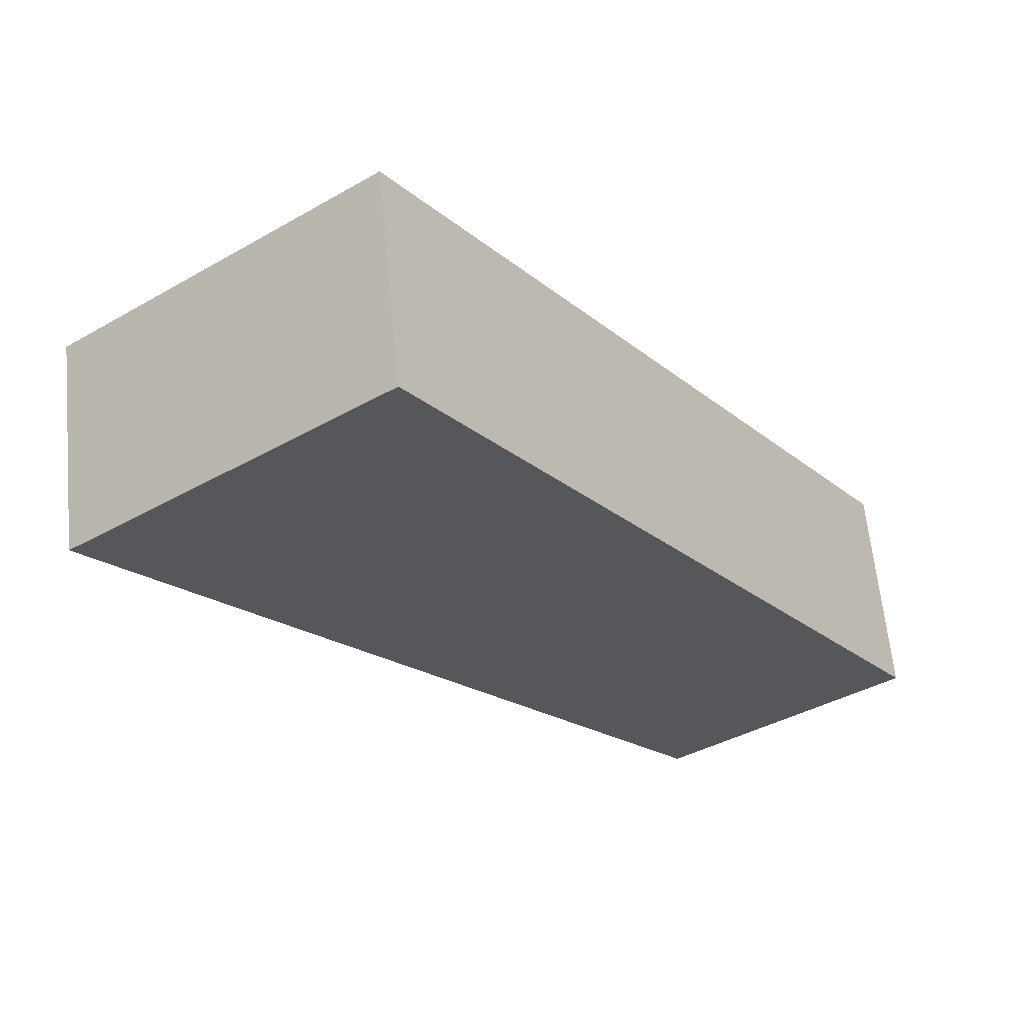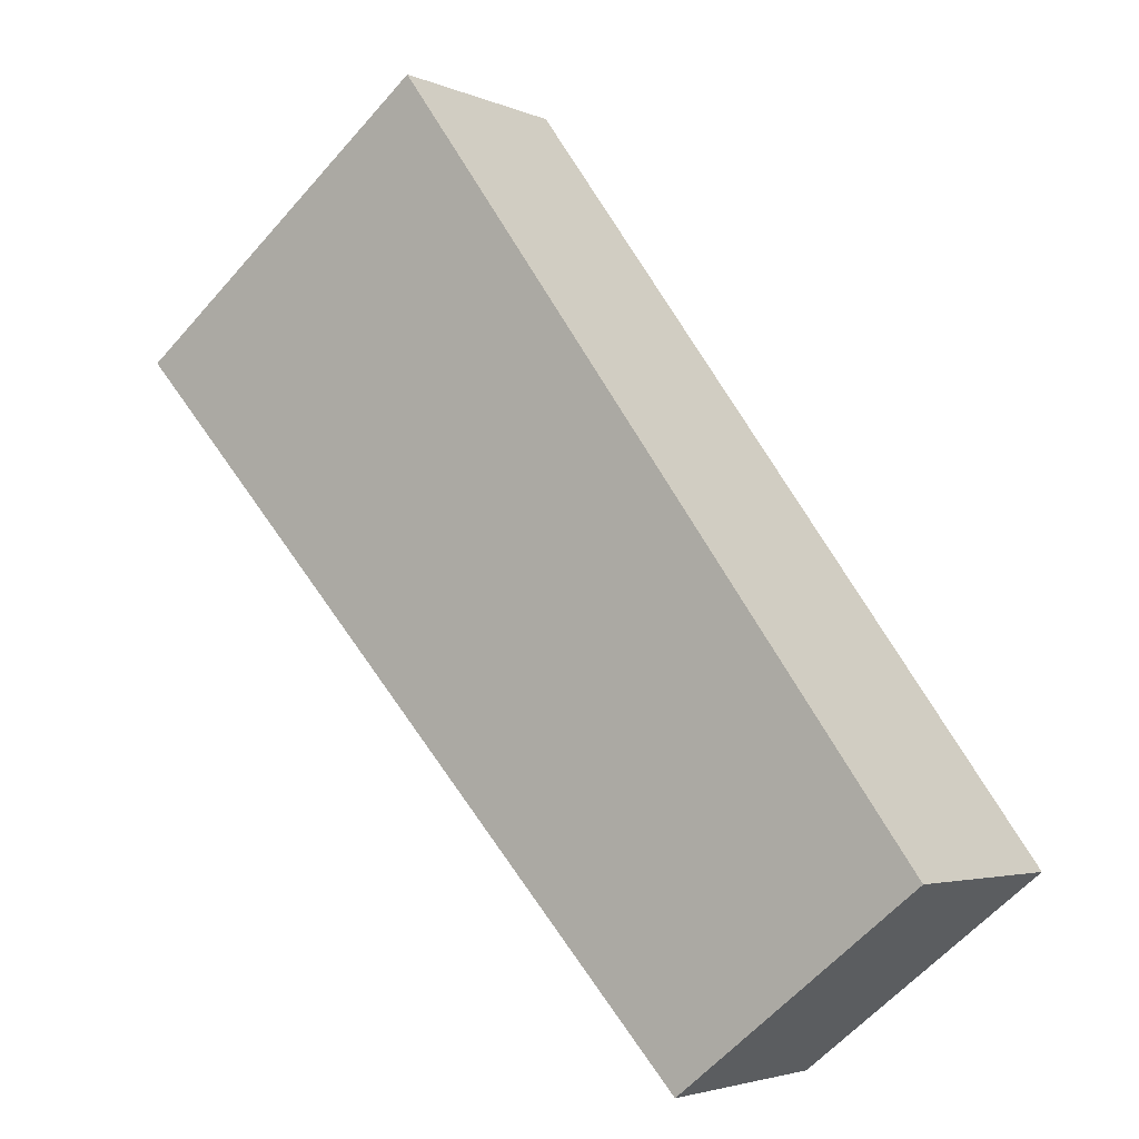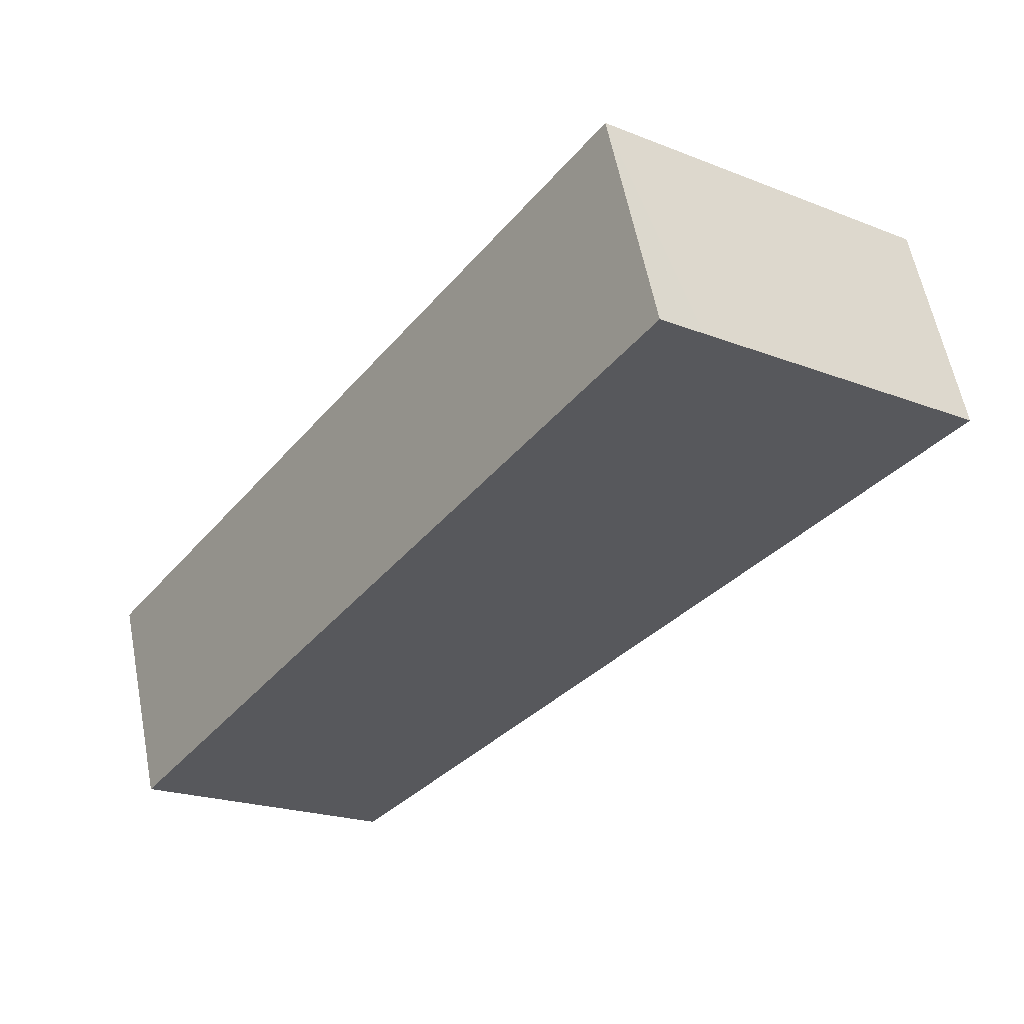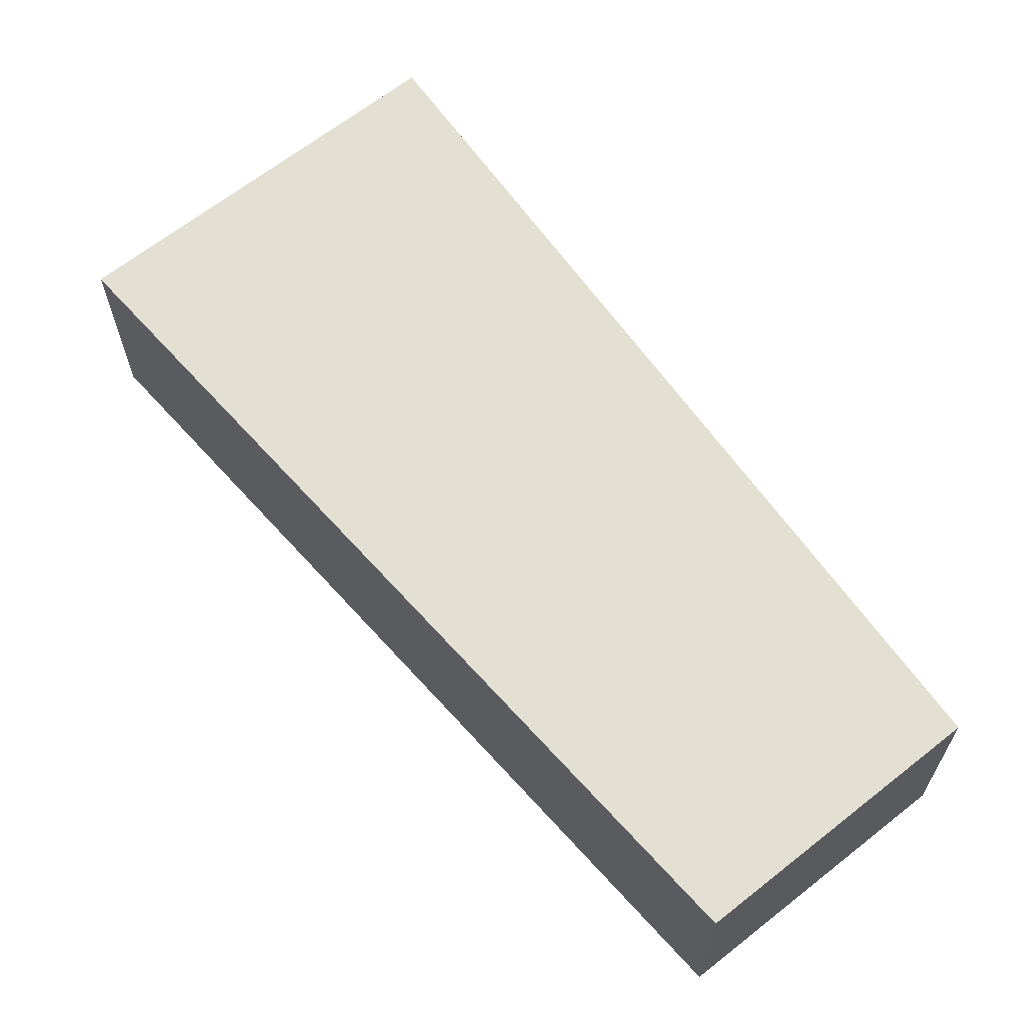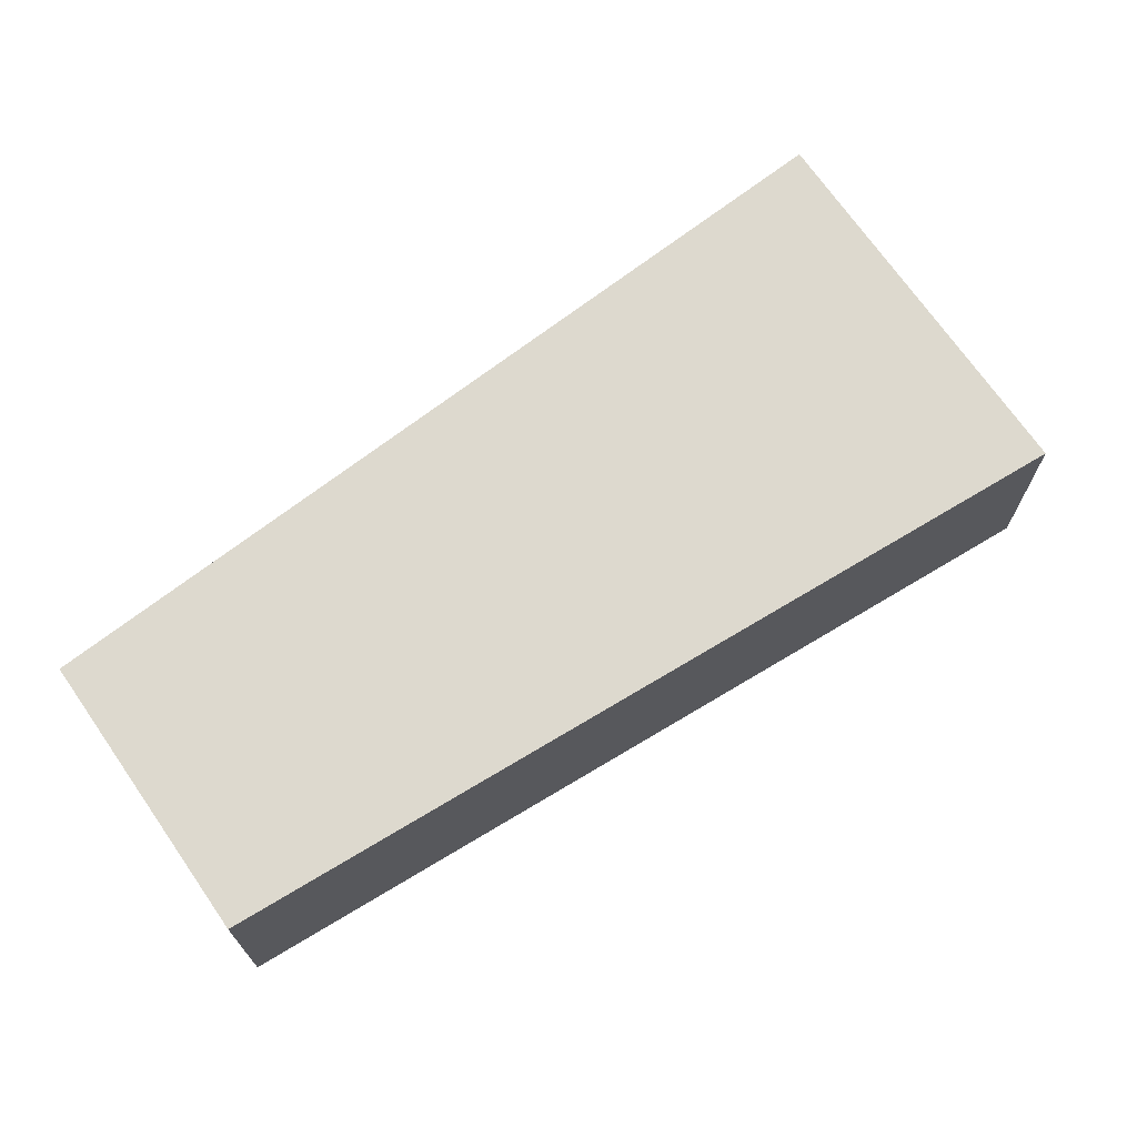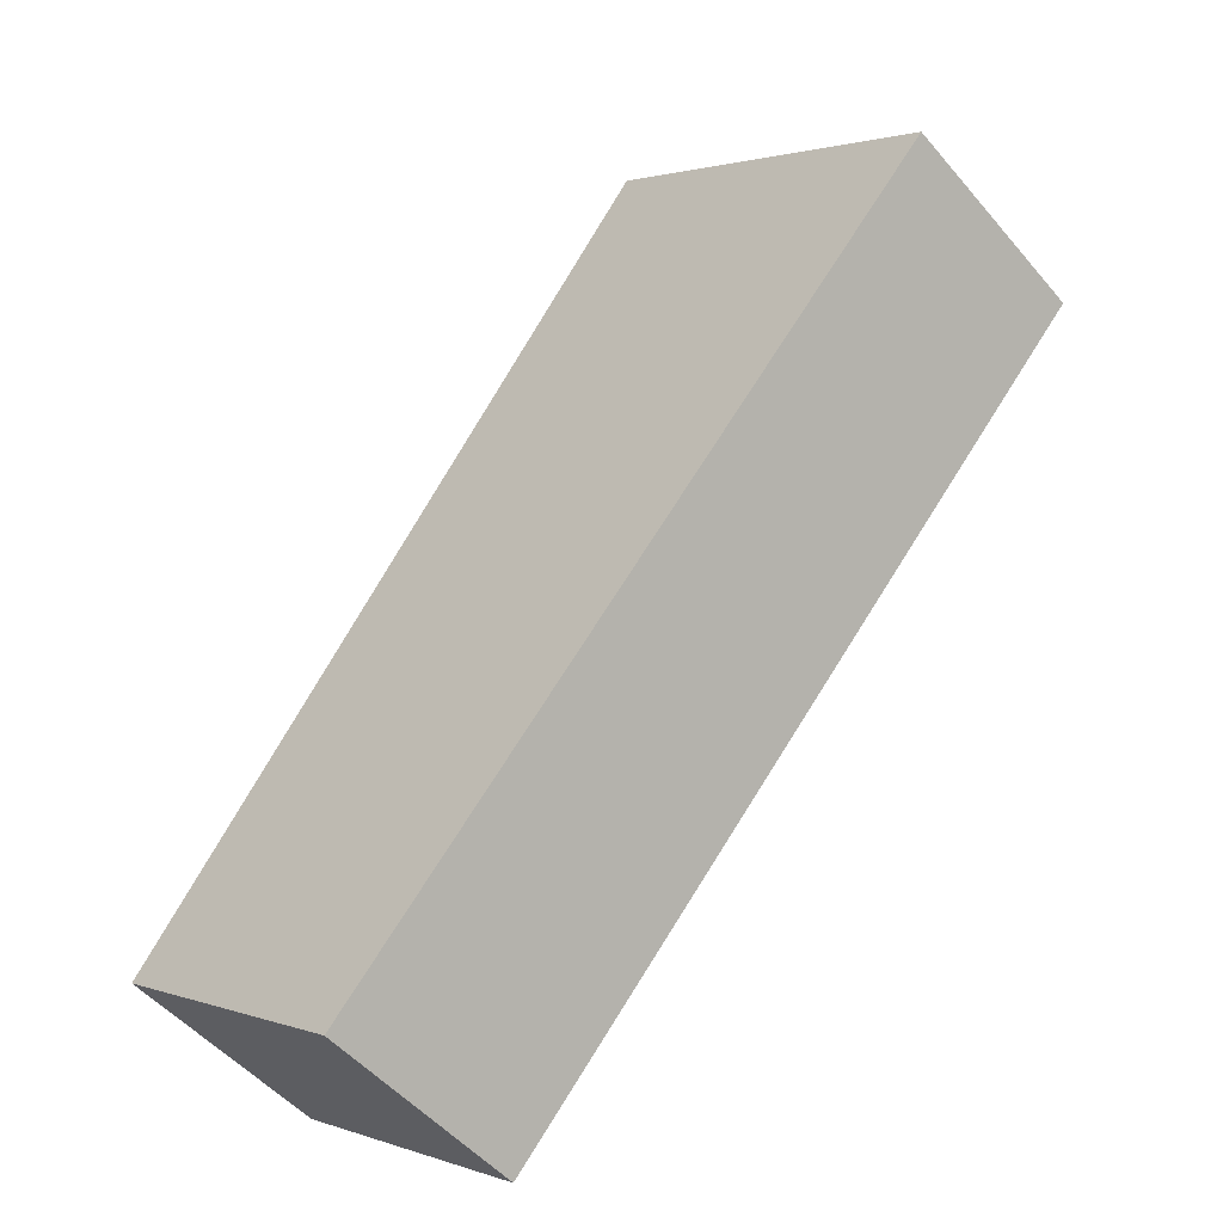
<metadata>
{"format":"obj","ext":"obj","renderer":"f3d","projection":"perspective","resolution":1024,"background":"white","views":[{"elev":62.5,"azim":-5.6,"up":"+Z"},{"elev":-3.4,"azim":35.1,"up":"+Z"},{"elev":58.6,"azim":169.1,"up":"+Z"},{"elev":-23.6,"azim":0.3,"up":"+Z"},{"elev":71.7,"azim":-163.1,"up":"+Y"},{"elev":-50.1,"azim":-141.5,"up":"+Z"}]}
</metadata>
<code>
v  3.533 2.452 2.68
v  3.054 2.452 2.37
v  3.504 2.452 2.72
v  0 2.452 1.501e-16
v  6.572 2.452 -1.518
v  6.757 2.452 -7.467
v  9.372 2.452 -5.385
v  3.504 -1.666e-16 2.72
v  3.533 -1.641e-16 2.68
v  6.572 9.295e-17 -1.518
v  9.372 3.297e-16 -5.385
v  6.757 4.572e-16 -7.467
v  0 0 0
v  3.054 -1.451e-16 2.37
g defaultobject
f 1 2 3
f 2 1 4
f 4 1 5
f 4 5 6
f 6 5 7
f 8 1 3
f 1 8 5
f 5 8 9
f 5 9 10
f 5 10 7
f 7 10 11
f 11 6 7
f 6 11 12
f 12 4 6
f 4 12 13
f 2 8 3
f 8 2 4
f 8 4 14
f 14 4 13
f 11 13 12
f 13 11 10
f 13 10 9
f 13 9 14
f 14 9 8

</code>
